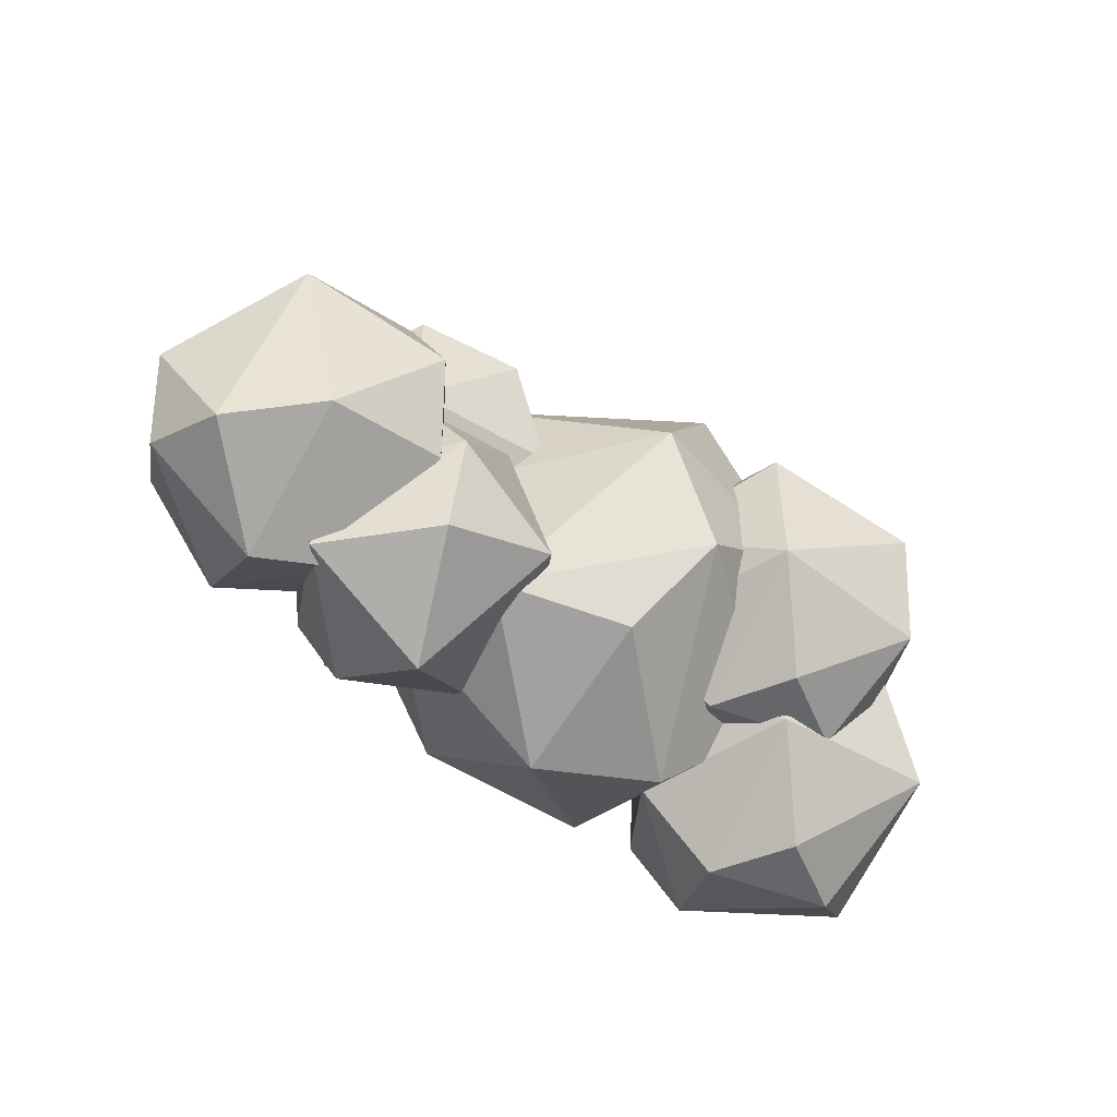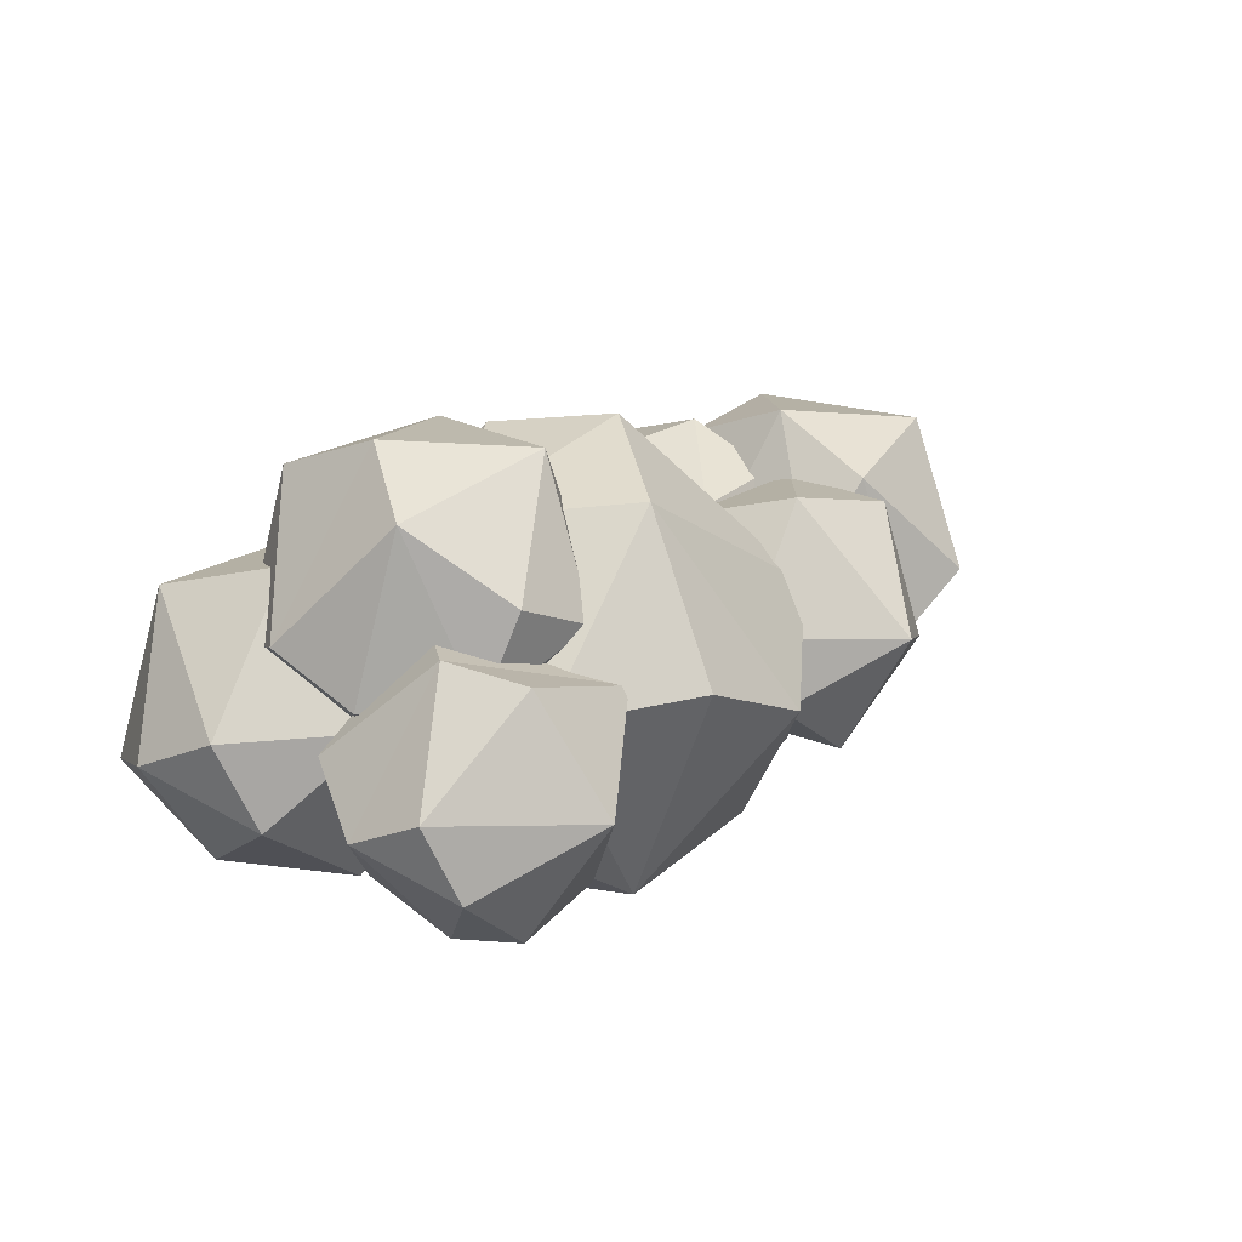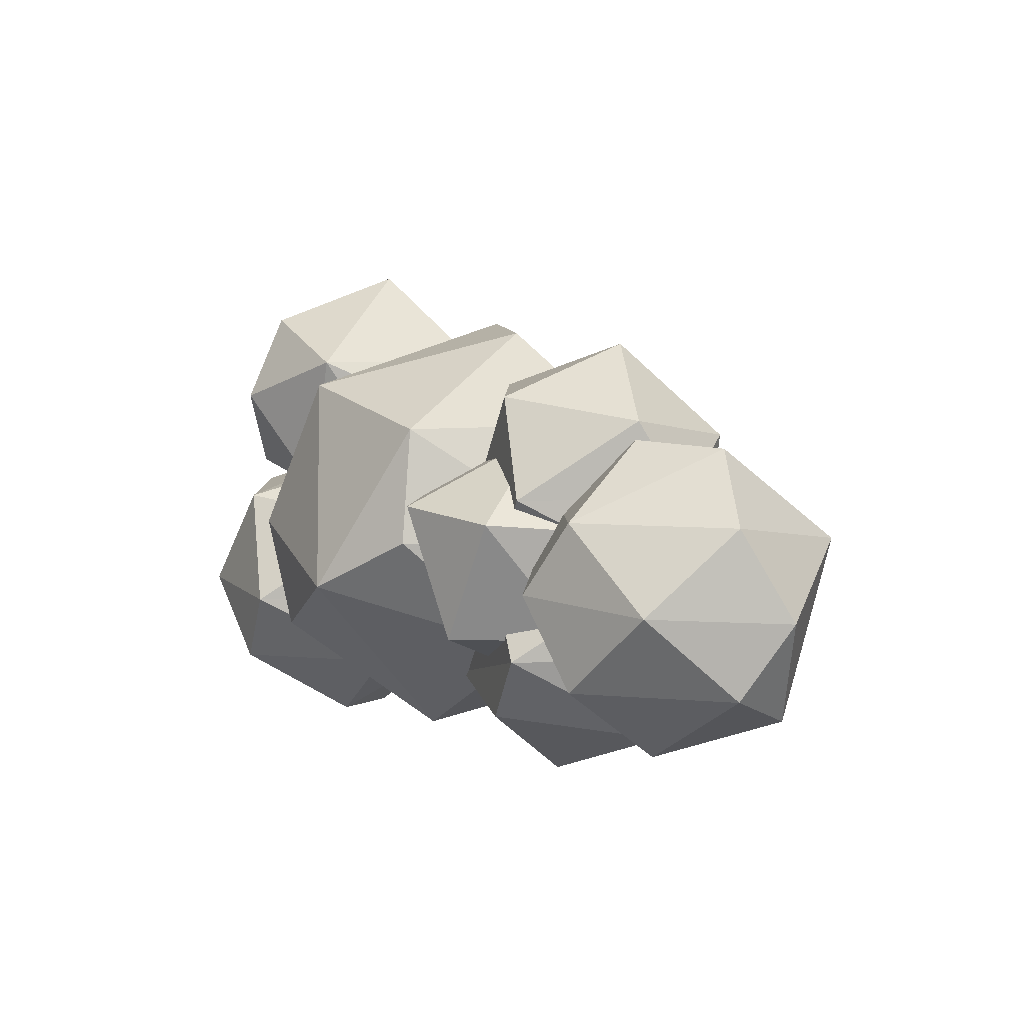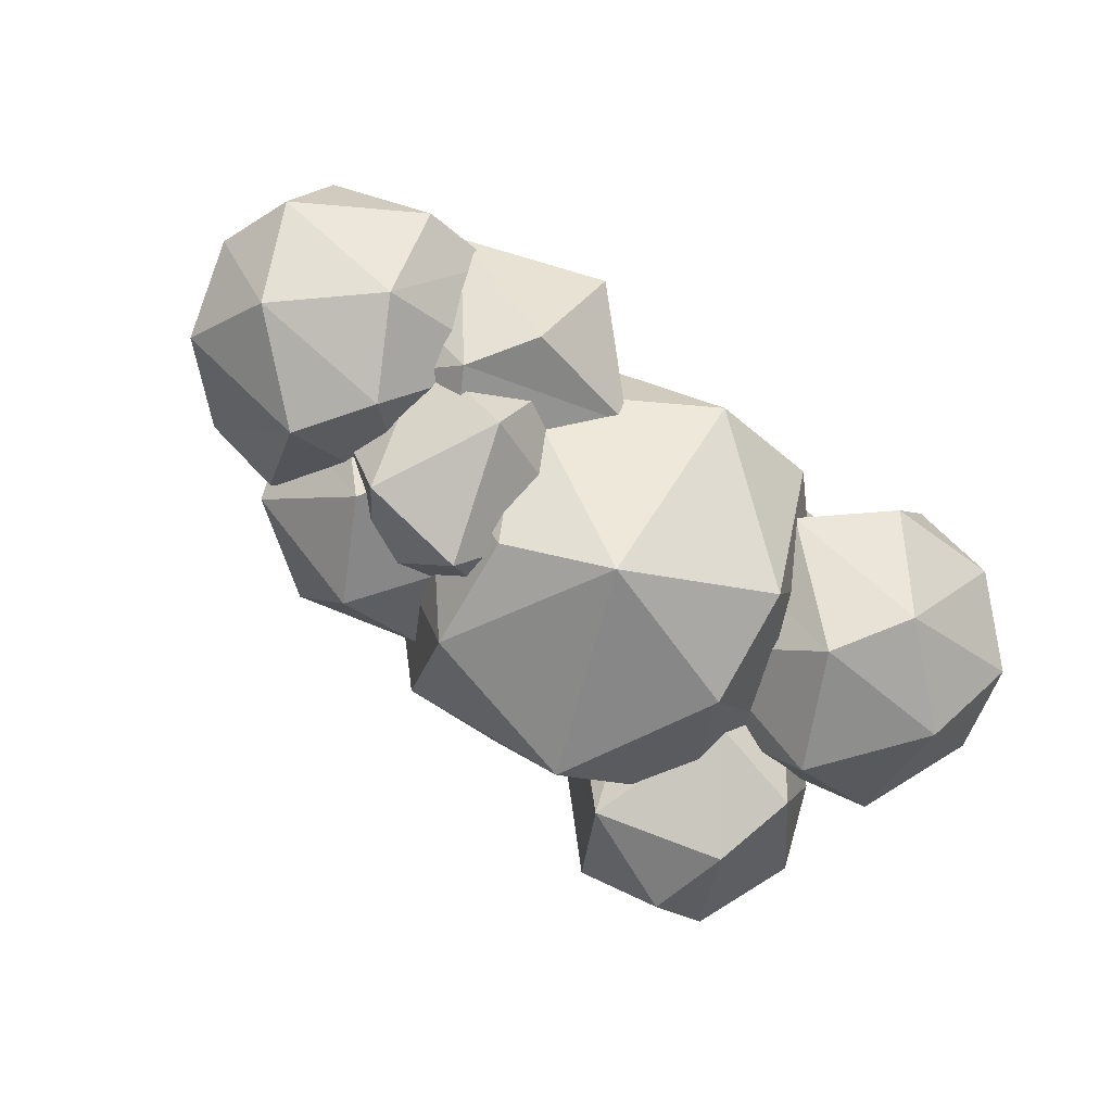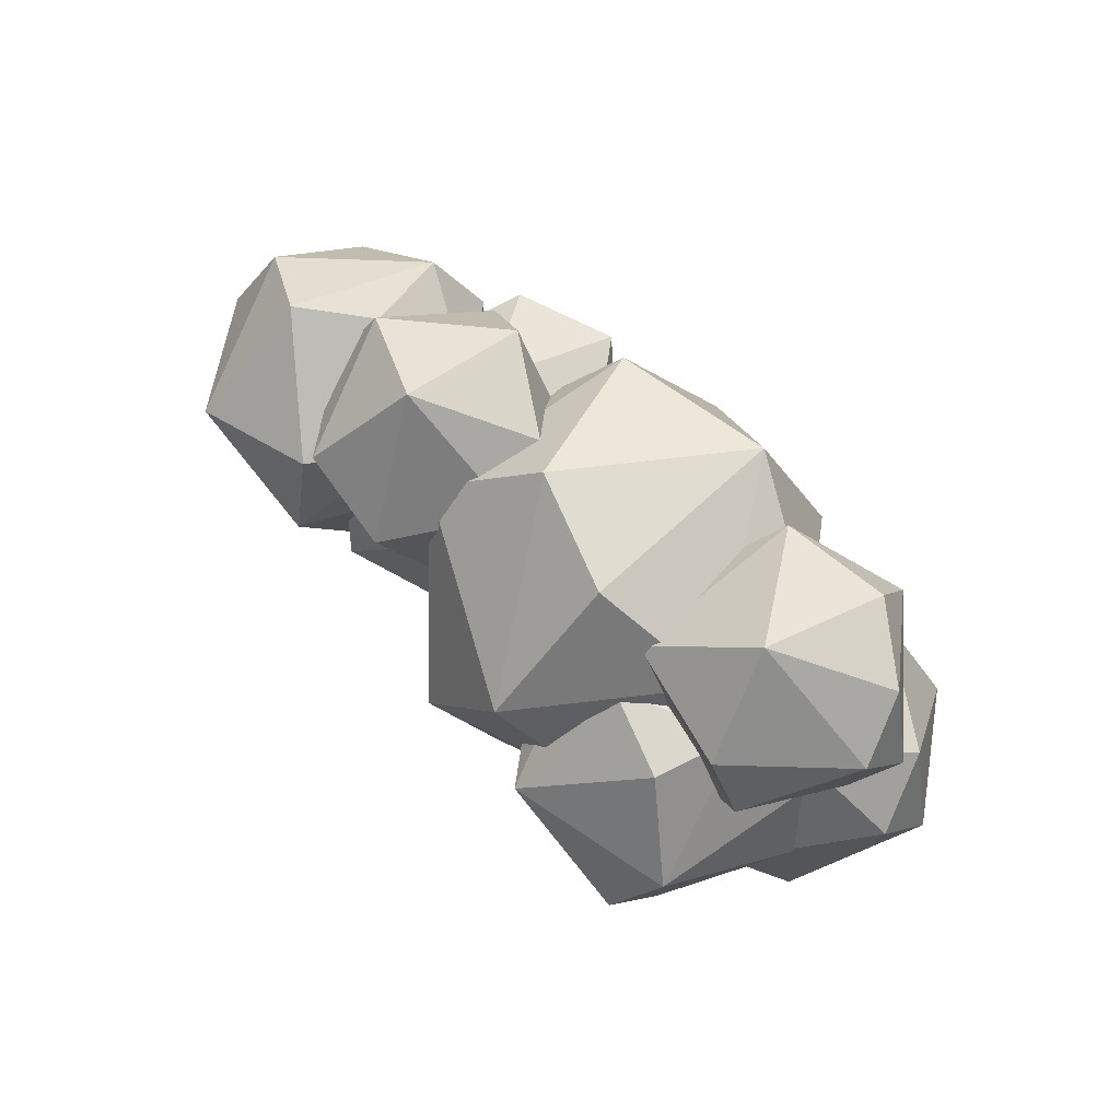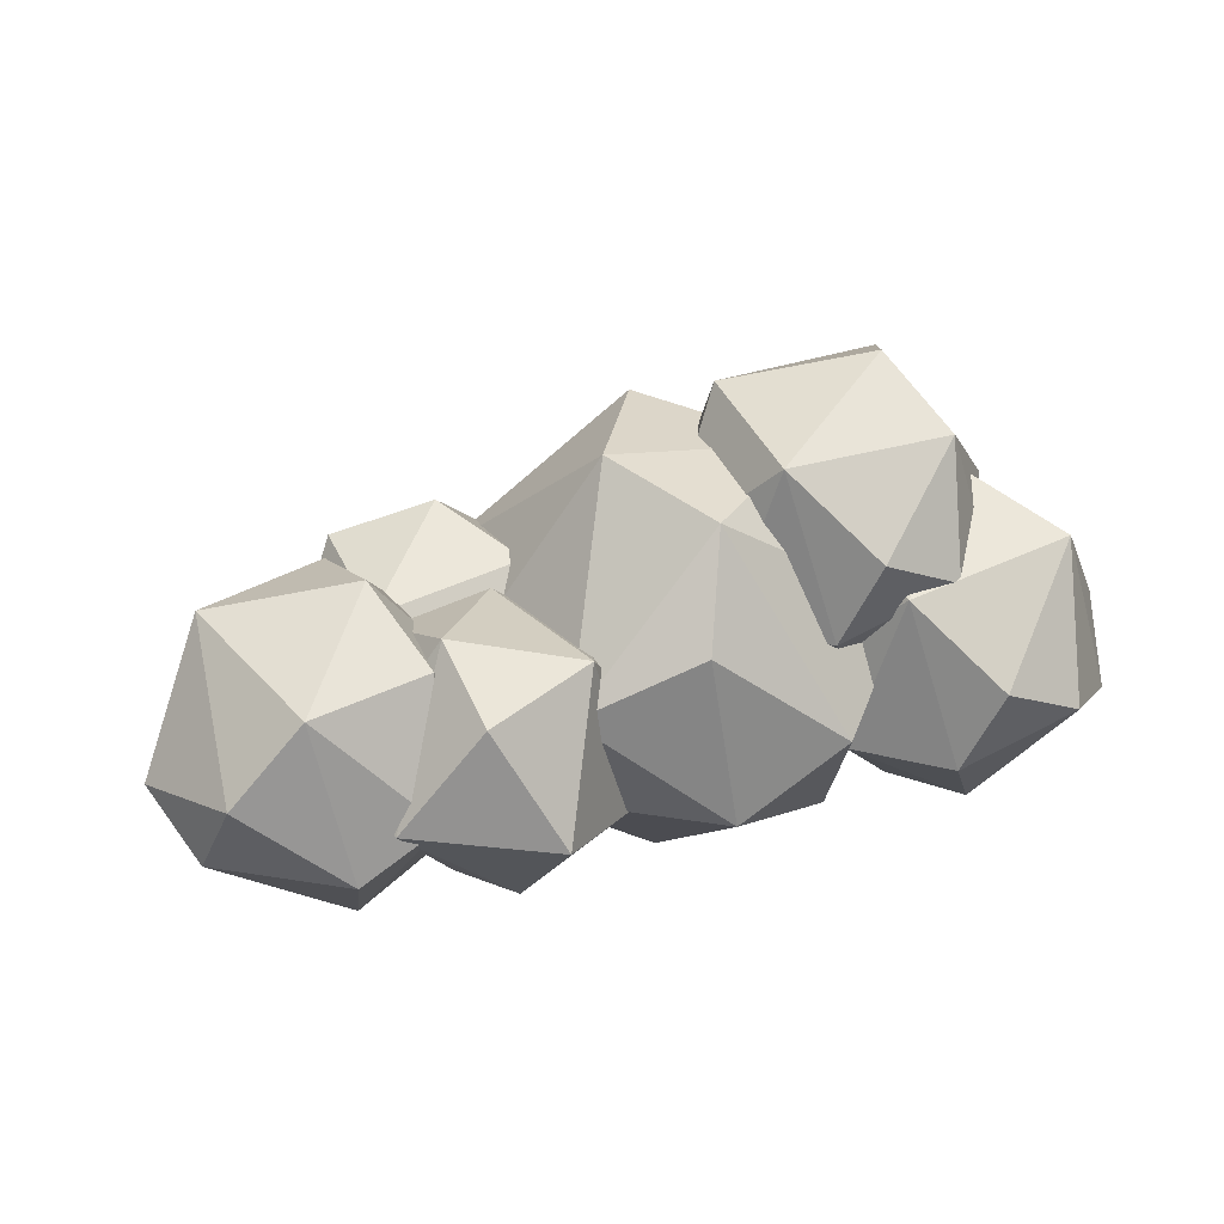
<metadata>
{"format":"obj","ext":"obj","renderer":"f3d","projection":"perspective","resolution":1024,"background":"white","views":[{"elev":-56.6,"azim":-39.1,"up":"+Y"},{"elev":27.2,"azim":139.8,"up":"+Z"},{"elev":6.3,"azim":-128.4,"up":"+Y"},{"elev":-78.1,"azim":-36.5,"up":"+Z"},{"elev":78.4,"azim":37.8,"up":"+Y"},{"elev":37.1,"azim":-20.0,"up":"+Z"}]}
</metadata>
<code>
v  -32.84 -20.3 5.485
v  -54.3 -57.29 -29.8
v  -8.975 -15.57 -43.29
v  -108.7 -36.7 -36.65
v  -67.14 -37.05 -79.03
v  -94.6 17.87 -78.78
v  -47.24 22.92 -87.36
v  -63.53 26.47 10.52
v  -18.77 34.27 -36.65
v  -73.14 54.86 -29.8
v  -118.5 13.14 -30
v  -80.69 -9.942 15.59
v  125.5 -39.61 100.2
v  117.8 -70.41 49.07
v  148.2 -39.61 29.25
v  81.75 -73.01 68.39
v  63.97 -70.41 31.59
v  162.1 1.371 49.07
v  51.01 -39.61 100.5
v  110.9 1.371 119.5
v  27.71 -39.61 29.74
v  13.93 -6.236 49.07
v  87.77 -39.61 -14.27
v  46.31 -2.432 -8.358
v  110.9 1.371 -21.4
v  46.57 23.19 105.6
v  148.3 34.75 29.74
v  88.28 34.75 -14.27
v  112.1 65.54 31.59
v  58.29 65.54 49.07
v  94.31 68.14 68.39
v  27.87 34.75 29.25
v  125 34.75 100.5
v  171.6 -62.04 54.5
v  159.8 -104.4 -2.07
v  190.3 -73.59 -21.89
v  123.8 -107 17.26
v  106 -104.4 -19.55
v  204.2 -32.61 -2.07
v  93.08 -73.59 49.32
v  140.5 -19.56 68.65
v  69.78 -73.59 -21.4
v  56 -40.22 -2.07
v  129.8 -73.59 -65.4
v  107.2 -40.22 -72.54
v  171.8 -36.42 -59.49
v  88.64 -10.79 54.5
v  190.4 0.7621 17.26
v  136.4 34.16 17.26
v  180.1 15.5 -19.55
v  134.7 11.71 -58.98
v  100.4 31.56 -2.07
v  69.94 0.7621 -21.89
v  -142.2 -86.07 -21.4
v  -106.1 -83.47 -2.07
v  -152.6 -65.23 49.32
v  -98.44 -52.68 49.02
v  -75.72 -52.67 -21.89
v  -185.9 -67.41 15.41
v  -61.78 -11.69 -2.07
v  -113 -11.69 68.4
v  -196.2 -52.68 -21.4
v  -210 -19.3 -2.07
v  -136.1 -52.68 -65.4
v  -177.6 -15.5 -59.49
v  -113 -11.69 -72.54
v  -177.3 10.13 54.5
v  -85.84 36.42 15.41
v  -75.56 21.68 -21.4
v  -129.6 55.08 -21.4
v  -135.6 21.68 -65.4
v  -165.6 52.48 -2.07
v  -196 21.68 -21.89
v  -119.2 34.24 49.32
v  -41.31 9.203 46.76
v  -66.19 -33.67 5.861
v  -22.58 9.465 -33.99
v  -13.14 34.61 -2.07
v  -109.1 -0.772 42.29
v  -68.11 45.87 58.98
v  -129.2 -0.772 -18.75
v  -141.1 28.04 -2.07
v  -77.32 -0.7721 -56.74
v  -96.87 28.04 -62.9
v  -112.9 53.44 46.76
v  -25.04 63.42 14.61
v  -88.02 96.32 5.861
v  -33.91 76.14 -17.16
v  -73.14 72.86 -51.2
v  -129 63.42 -19.18
v  -97.87 -27.36 -17.16
v  -37.33 -64.51 46.76
v  -62.2 -107.4 -10
v  -18.6 -64.25 -33.99
v  -87.53 -85.33 42.29
v  -125.2 -83.53 -2.07
v  -9.155 -39.11 -2.07
v  -92.88 -45.68 58.76
v  -73.34 -74.49 -56.74
v  -92.88 -45.68 -62.9
v  -29.92 2.423 -17.16
v  -72.9 -10.3 -56.74
v  -84.03 22.6 -10
v  -125 -10.3 -19.18
v  -105.4 -10.3 42.03
v  -58.7 0.5437 42.29
v  -21.05 -10.3 14.61
v  -137.1 -45.68 -2.07
v  121.1 -2.791 5.861
v  66.98 17.39 13.02
v  95.76 19.27 -46.43
v  58.11 30.11 -18.75
v  46.21 58.92 -2.07
v  74.38 84.32 -50.9
v  162.1 30.11 15.04
v  174.1 65.49 -2.07
v  129.9 65.49 58.76
v  110 30.11 52.6
v  55.65 84.06 29.85
v  129.9 65.49 -62.9
v  142.5 30.11 -46.17
v  110.4 94.3 52.6
v  162.2 94.3 14.61
v  99.26 127.2 5.861
v  153.4 107 -17.16
v  124.6 105.1 -46.43
v  12.67 -95 -29.3
v  63.41 -91.34 -2.07
v  5.271 -80.64 47.93
v  -48.98 -68.71 22.55
v  -63.46 -47.95 -29.3
v  -82.87 -0.9326 -2.07
v  6.84 -19.32 -101.7
v  -37.26 4.426 -82.97
v  106.3 -47.95 25.85
v  125.9 9.785 -2.07
v  80.3 4.426 78.83
v  74.26 -47.95 -74.04
v  80.3 4.426 -82.97
v  21.88 56.81 87.16
v  92.02 77.57 22.55
v  30.36 103.9 25.16
v  -63.23 56.81 25.85
v  -20.37 100.2 -2.07
v  -31.22 56.81 -74.04
v  45.04 74.5 -74.47
v  106.5 56.81 -29.3
v  -10.74 -0.9325 97.21
v  21.16 -47.95 87.16
f 1 2 3
f 2 4 5
f 5 4 6
f 3 5 7
f 5 6 7
f 8 9 10
f 11 8 10
f 6 11 10
f 9 7 10
f 7 6 10
f 3 7 9
f 12 8 11
f 1 9 8
f 1 3 9
f 6 4 11
f 11 4 12
f 12 1 8
f 2 5 3
f 2 12 4
f 2 1 12
f 13 14 15
f 16 17 14
f 13 15 18
f 19 13 20
f 21 19 22
f 23 21 24
f 15 23 25
f 13 18 20
f 19 20 26
f 23 24 25
f 15 25 18
f 27 28 29
f 29 30 31
f 29 28 30
f 28 32 30
f 32 26 30
f 30 26 31
f 26 33 31
f 31 33 29
f 33 27 29
f 18 25 27
f 25 28 27
f 25 24 28
f 24 32 28
f 22 26 32
f 20 33 26
f 20 18 33
f 18 27 33
f 24 22 32
f 24 21 22
f 22 19 26
f 14 23 15
f 14 17 23
f 17 21 23
f 17 19 21
f 17 16 19
f 16 13 19
f 16 14 13
f 34 35 36
f 37 38 35
f 34 36 39
f 40 34 41
f 42 40 43
f 44 42 45
f 36 44 46
f 40 41 47
f 36 46 39
f 41 48 49
f 50 51 49
f 51 52 49
f 51 53 52
f 53 47 52
f 52 47 49
f 47 41 49
f 49 48 50
f 39 50 48
f 39 46 50
f 46 51 50
f 45 53 51
f 43 47 53
f 34 48 41
f 34 39 48
f 46 45 51
f 46 44 45
f 45 43 53
f 45 42 43
f 43 40 47
f 35 44 36
f 35 38 44
f 38 42 44
f 38 40 42
f 38 37 40
f 37 34 40
f 37 35 34
f 54 55 56
f 57 55 58
f 54 56 59
f 57 58 60
f 56 57 61
f 62 59 63
f 64 62 65
f 58 64 66
f 57 60 61
f 56 61 67
f 64 65 66
f 58 66 60
f 68 69 70
f 69 71 70
f 70 71 72
f 71 73 72
f 73 67 72
f 72 74 70
f 72 67 74
f 74 68 70
f 60 66 69
f 66 71 69
f 66 65 71
f 65 73 71
f 63 67 73
f 61 74 67
f 61 68 74
f 61 60 68
f 60 69 68
f 65 63 73
f 65 62 63
f 63 59 67
f 59 56 67
f 55 64 58
f 55 54 64
f 54 62 64
f 54 59 62
f 56 55 57
f 75 76 77
f 75 77 78
f 79 75 80
f 81 79 82
f 83 81 84
f 79 80 85
f 80 86 87
f 88 89 87
f 89 90 87
f 90 85 87
f 85 80 87
f 87 86 88
f 78 88 86
f 78 77 88
f 77 89 88
f 84 90 89
f 82 85 90
f 75 86 80
f 75 78 86
f 77 84 89
f 77 83 84
f 84 82 90
f 84 81 82
f 82 79 85
f 76 83 77
f 76 91 83
f 91 81 83
f 91 79 81
f 91 76 79
f 76 75 79
f 92 93 94
f 93 95 96
f 92 94 97
f 95 92 98
f 99 96 100
f 101 102 103
f 102 104 103
f 104 105 103
f 103 105 106
f 106 101 103
f 106 107 101
f 97 101 107
f 97 94 101
f 94 102 101
f 100 104 102
f 108 105 104
f 98 106 105
f 92 107 106
f 92 97 107
f 94 100 102
f 94 99 100
f 100 108 104
f 100 96 108
f 108 98 105
f 108 96 98
f 96 95 98
f 98 92 106
f 93 99 94
f 93 96 99
f 95 93 92
f 109 110 111
f 112 110 113
f 111 112 114
f 115 116 117
f 118 117 119
f 111 114 120
f 121 120 116
f 122 123 124
f 119 122 124
f 114 119 124
f 125 126 124
f 126 114 124
f 124 123 125
f 116 125 123
f 116 120 125
f 120 126 125
f 120 114 126
f 113 119 114
f 119 117 122
f 117 123 122
f 117 116 123
f 121 111 120
f 114 112 113
f 113 110 119
f 110 118 119
f 118 115 117
f 115 121 116
f 109 111 121
f 111 110 112
f 109 118 110
f 115 109 121
f 109 115 118
f 127 128 129
f 127 129 130
f 131 130 132
f 133 131 134
f 135 136 137
f 138 139 136
f 140 141 142
f 143 140 144
f 145 143 144
f 141 146 142
f 141 147 146
f 146 144 142
f 146 145 144
f 144 140 142
f 136 139 147
f 139 146 147
f 133 145 146
f 133 134 145
f 132 143 145
f 148 140 143
f 137 141 140
f 137 136 141
f 136 147 141
f 139 133 146
f 139 138 133
f 134 132 145
f 134 131 132
f 132 148 143
f 132 130 148
f 130 149 148
f 148 137 140
f 148 149 137
f 149 135 137
f 135 138 136
f 128 127 138
f 127 133 138
f 127 131 133
f 127 130 131
f 129 149 130
f 135 128 138
f 129 128 149
f 128 135 149

</code>
